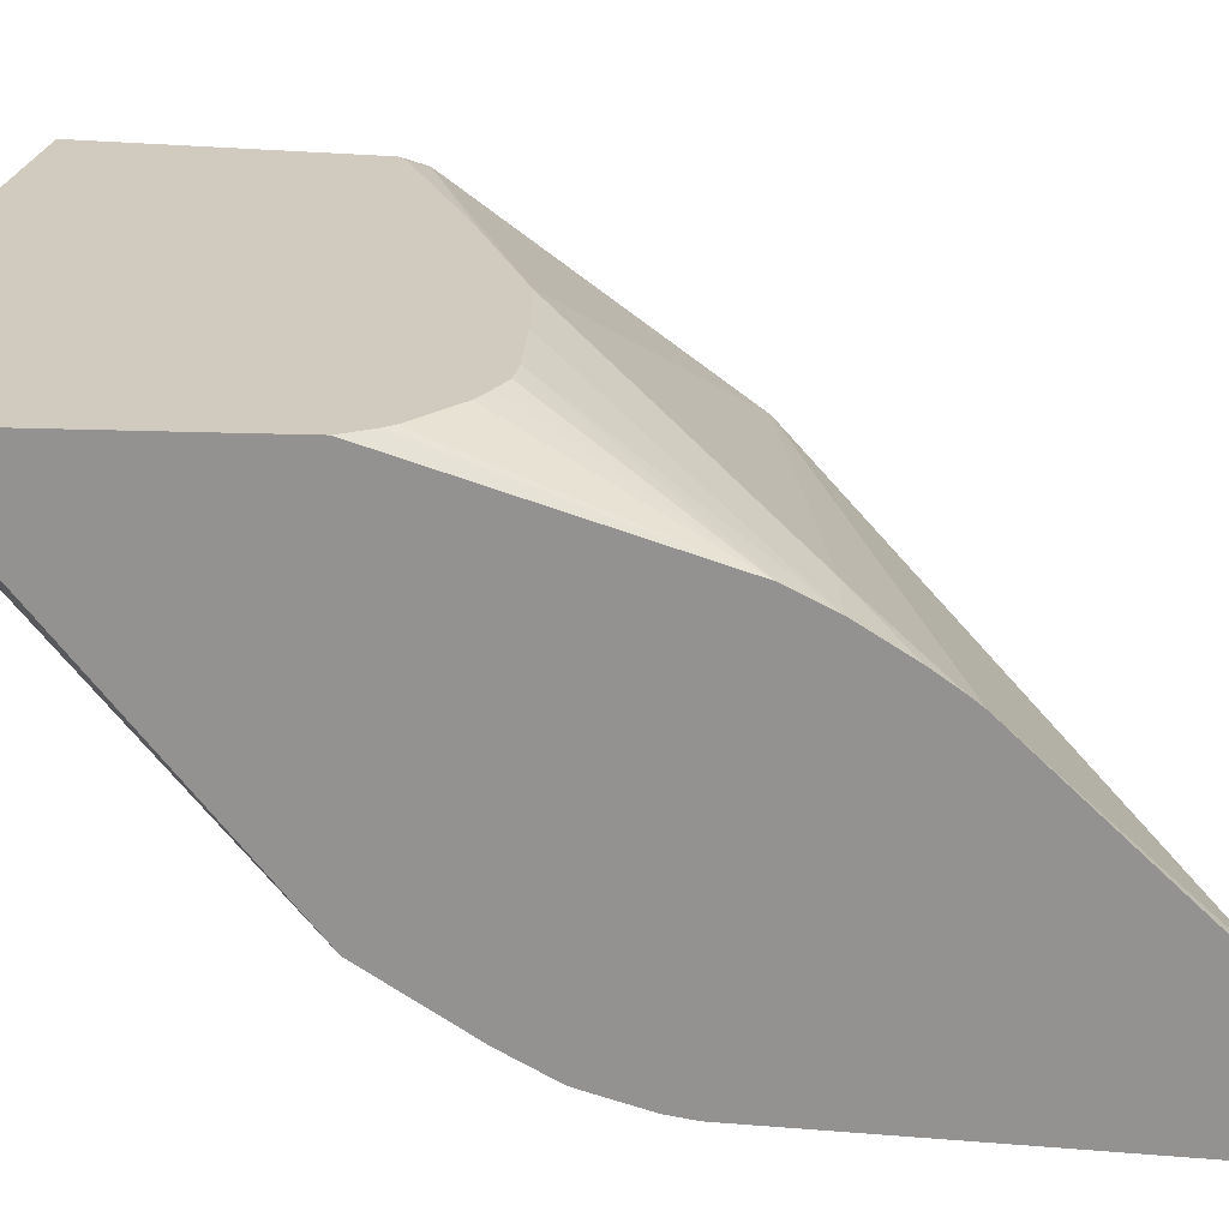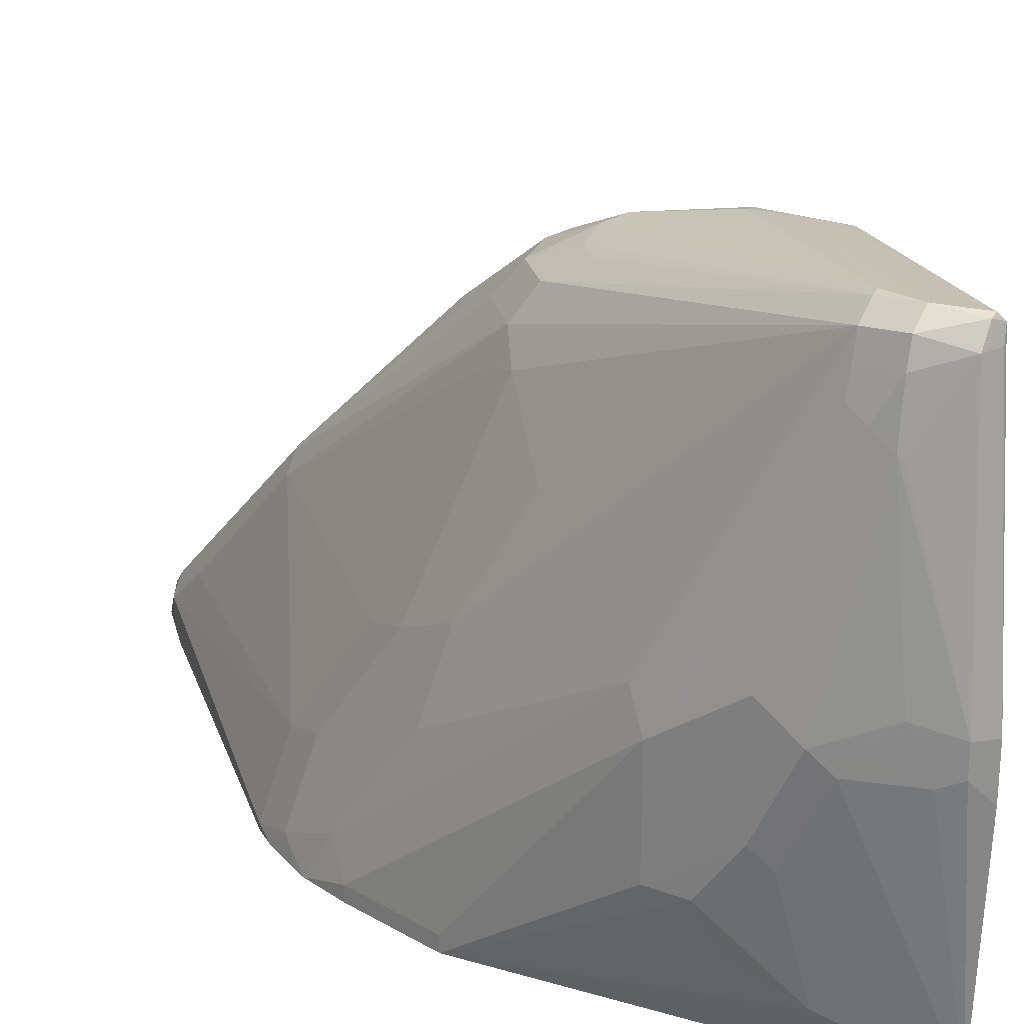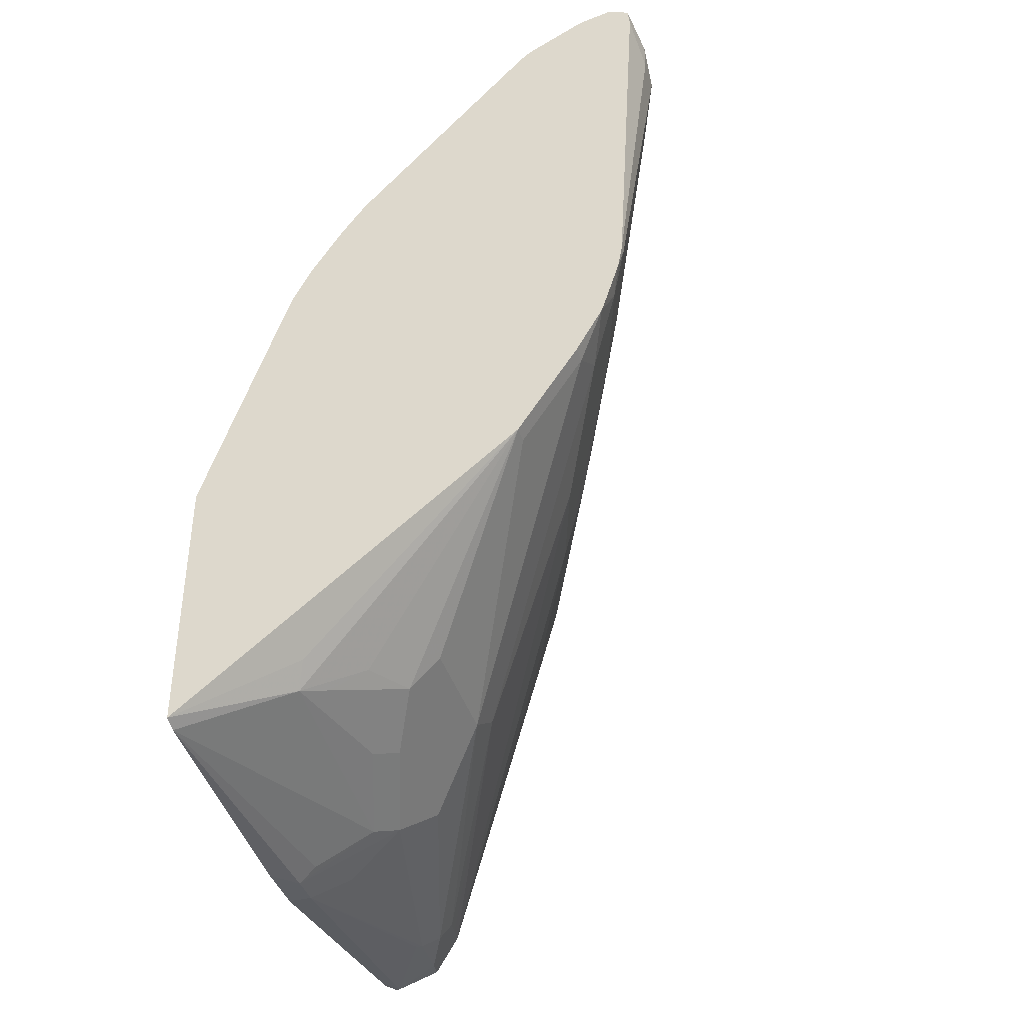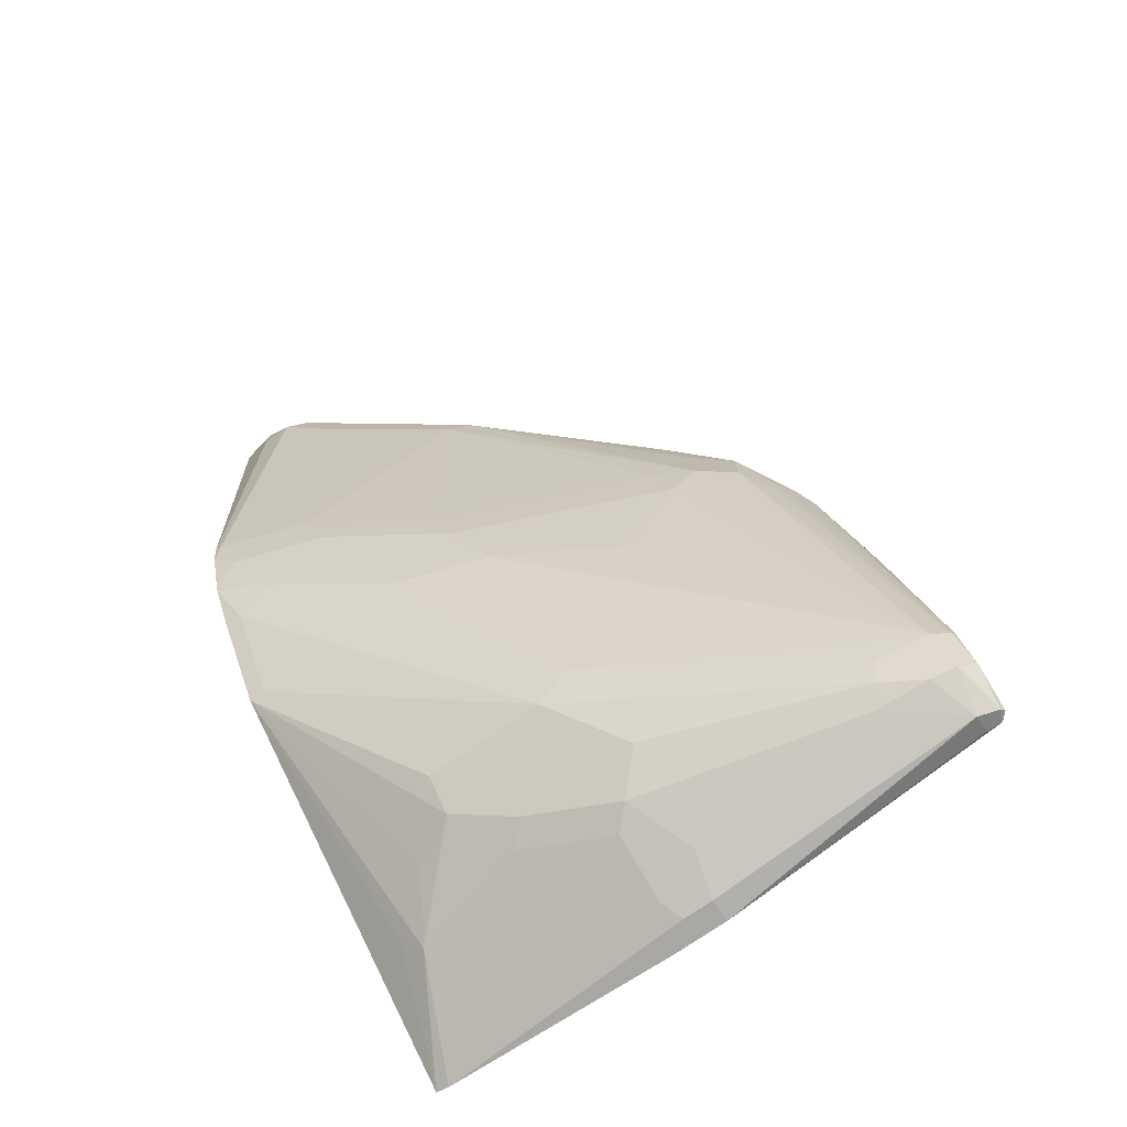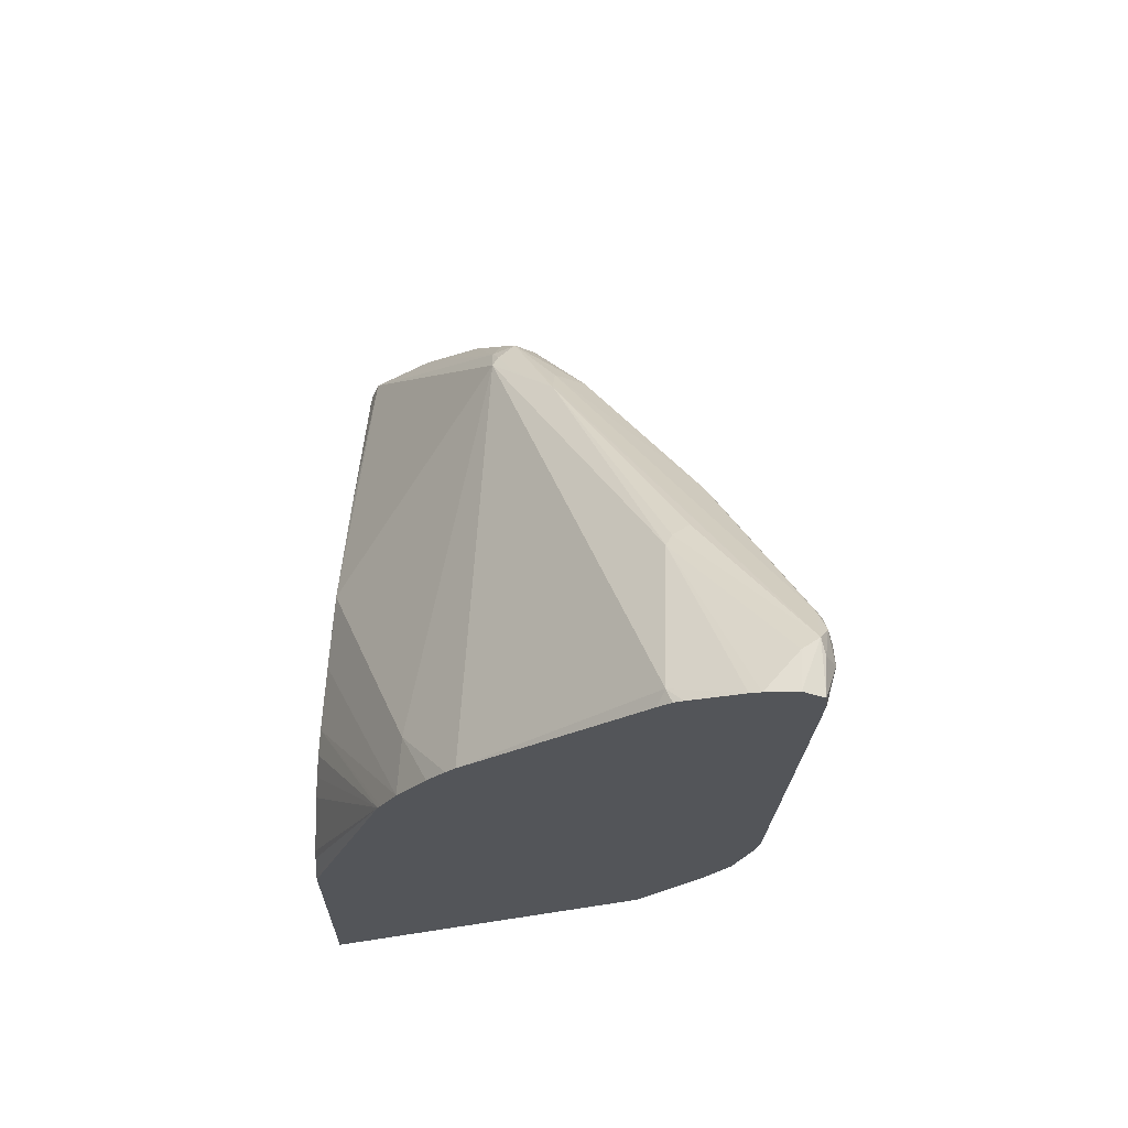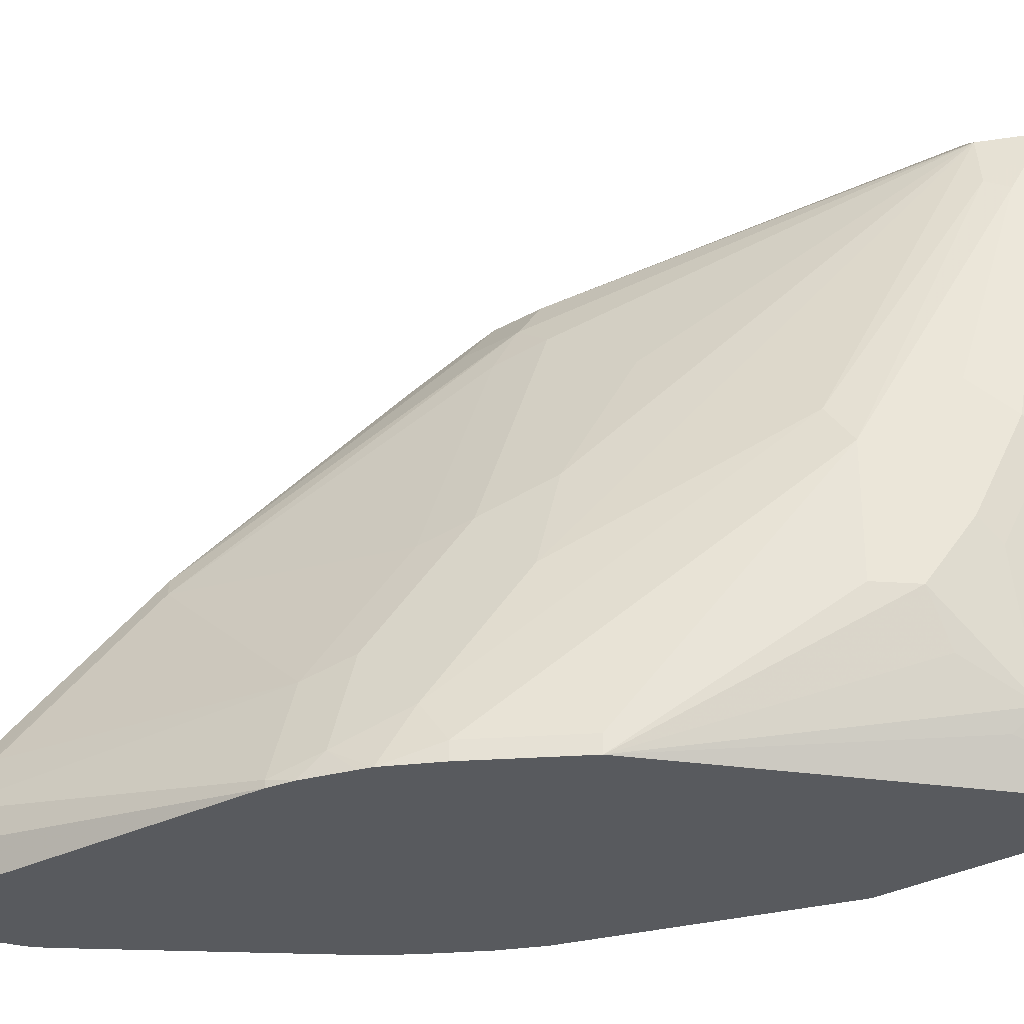
<metadata>
{"format":"obj","ext":"obj","renderer":"f3d","projection":"perspective","resolution":1024,"background":"white","views":[{"elev":-66.5,"azim":-91.4,"up":"+Y"},{"elev":24.3,"azim":166.9,"up":"+Y"},{"elev":-40.0,"azim":16.7,"up":"+Z"},{"elev":-74.6,"azim":124.8,"up":"+Z"},{"elev":65.6,"azim":3.9,"up":"+Z"},{"elev":-30.6,"azim":129.5,"up":"+Y"}]}
</metadata>
<code>
v -0.2204 0.6333 -0.6835
v -0.2092 0.6319 -0.6612
v -0.2064 0.6305 -0.664
v -0.212 0.6249 -0.6919
v -0.226 0.6277 -0.6947
v -0.2399 0.6305 -0.6975
v -0.2427 0.6319 -0.6947
v -0.2343 0.6194 -0.5524
v -0.2176 0.6194 -0.5356
v -0.2037 0.6166 -0.5161
v -0.1674 0.6026 -0.4687
v -0.1562 0.597 -0.4631
v -0.1981 0.6222 -0.6724
v -0.1451 0.5915 -0.4743
v -0.1451 0.5915 -0.491
v -0.1255 0.5775 -0.4771
v -0.2092 0.611 -0.6947
v -0.2343 0.6194 -0.703
v -0.2469 0.6277 -0.6947
v -0.247 0.6136 -0.5569
v -0.2427 0.6152 -0.544
v -0.2092 0.6152 -0.5106
v -0.1757 0.5984 -0.4604
v -0.159 0.5817 -0.4269
v -0.1507 0.5747 -0.4129
v -0.1507 0.5859 -0.4353
v -0.1395 0.5803 -0.4297
v -0.1255 0.5775 -0.4478
v -0.1088 0.544 -0.4938
v -0.1088 0.5105 -0.544
v -0.07533 0.4436 -0.5273
v -0.0586 0.3934 -0.5273
v -0.1255 0.4604 -0.6277
v -0.1953 0.6082 -0.6752
v -0.1116 0.558 -0.4743
v -0.2064 0.5803 -0.6975
v -0.2204 0.5998 -0.7003
v -0.1925 0.5943 -0.6779
v -0.1981 0.5887 -0.6891
v -0.2343 0.4687 -0.7198
v -0.247 0.4687 -0.7198
v -0.2455 0.6194 -0.6975
v -0.2092 0.5775 -0.6988
v -0.247 0.4895 -0.7094
v -0.247 0.5584 -0.6675
v -0.247 0.5757 -0.6528
v -0.247 0.5837 -0.6443
v -0.247 0.609 -0.59
v -0.247 0.6119 -0.5784
v -0.247 0.6141 -0.5683
v -0.247 0.6092 -0.5539
v -0.247 0.6067 -0.5527
v -0.247 0.5205 -0.5221
v -0.247 0.4499 -0.5002
v -0.1618 0.558 -0.4073
v -0.1632 0.5712 -0.4185
v -0.1255 0.544 -0.3892
v -0.1088 0.544 -0.3976
v -0.1423 0.5775 -0.4227
v -0.159 0.565 -0.4102
v -0.1255 0.5273 -0.3725
v -0.1255 0.5315 -0.3767
v -0.106 0.5468 -0.4129
v -0.03908 0.4464 -0.3292
v -0.1116 0.558 -0.4408
v -0.1005 0.5357 -0.4687
v -0.0586 0.4269 -0.4938
v -0.04187 0.3599 -0.5106
v -0.02511 0.3599 -0.4604
v -0.008383 0.3097 -0.4604
v -0.02511 0.3264 -0.4938
v -0.1283 0.4408 -0.6417
v -0.03348 0.4353 -0.3348
v -0.1618 0.4743 -0.6752
v -0.1785 0.4576 -0.6919
v -0.212 0.4743 -0.7086
v -0.2343 0.452 -0.7198
v -0.247 0.4393 -0.7198
v -0.247 0.4058 -0.5002
v -0.1897 0.3292 -0.3962
v -0.1625 0.2976 -0.3546
v -0.1572 0.2976 -0.3478
v -0.0586 0.3055 -0.2427
v -0.06139 0.3906 -0.2734
v -0.1507 0.5503 -0.3976
v 0.008348 0.3474 -0.2427
v -0.04187 0.4478 -0.3265
v -0.0586 0.3976 -0.2762
v -0.05024 0.4054 -0.2798
v 0.008348 0.3264 -0.2218
v 0.01114 0.346 -0.2456
v -0.05024 0.4185 -0.4687
v -0.03348 0.385 -0.452
v -0.01675 0.3516 -0.4353
v -1.733e-05 0.3013 -0.4353
v -0.002806 0.2985 -0.4492
v -0.002625 0.2976 -0.4494
v -0.01071 0.2976 -0.4747
v -0.01303 0.2976 -0.4817
v -0.0279 0.3069 -0.5078
v -0.1283 0.3739 -0.6417
v -0.06139 0.3069 -0.558
v 0.01674 0.3348 -0.2511
v 0.00556 0.3571 -0.2734
v -0.1618 0.4074 -0.6752
v -0.1897 0.4464 -0.6975
v -0.173 0.3962 -0.6807
v -0.2232 0.4464 -0.7142
v -0.247 0.3054 -0.7094
v -0.247 0.3683 -0.5022
v -0.1897 0.2976 -0.3962
v -0.1728 0.2976 -0.3693
v -0.06217 0.2976 -0.2462
v -0.05514 0.2976 -0.2392
v -0.05024 0.2976 -0.2362
v -0.02256 0.2976 -0.2218
v -0.01675 0.2976 -0.2195
v -1.733e-05 0.3202 -0.2218
v 0.01253 0.3348 -0.2323
v -1.733e-05 0.2976 -0.2158
v 0.01145 0.2976 -0.2215
v 0.01114 0.3181 -0.2232
v -1.733e-05 0.2976 -0.4353
v -0.0279 0.2976 -0.5078
v -0.1451 0.3739 -0.6584
v -0.06139 0.2976 -0.558
v 0.01674 0.3181 -0.2344
v 0.01674 0.3181 -0.2511
v -0.1562 0.3627 -0.664
v -0.1897 0.3292 -0.6807
v -0.1785 0.3404 -0.6752
v -0.247 0.2976 -0.7068
v -0.247 0.3541 -0.5047
v -0.2009 0.2976 -0.4185
v -0.199 0.2976 -0.4148
v -0.1953 0.2976 -0.4073
v 0.01253 0.2976 -0.2323
v -0.159 0.3474 -0.6612
v -0.1841 0.3181 -0.6696
v -0.247 0.2976 -0.5599
v -0.247 0.3432 -0.5106
v -0.247 0.3328 -0.5169
v -0.247 0.3084 -0.5397
v -0.247 0.3054 -0.5443
v -0.247 0.2993 -0.5565
f 1 2 3
f 75 105 107
f 75 106 77
f 74 105 75
f 73 93 92
f 73 94 93
f 73 104 94
f 75 107 106
f 73 103 104
f 72 102 126
f 72 100 102
f 72 105 74
f 71 99 100
f 70 99 71
f 70 98 99
f 72 126 101
f 70 97 98
f 77 108 109
f 77 106 108
f 81 98 97
f 81 99 98
f 81 124 99
f 81 126 124
f 81 132 126
f 81 140 132
f 77 109 78
f 81 134 140
f 81 136 135
f 81 111 136
f 81 112 111
f 80 112 81
f 80 111 112
f 79 110 111
f 81 135 134
f 81 97 123
f 70 96 97
f 69 95 70
f 57 86 87
f 57 62 86
f 55 60 56
f 55 85 60
f 55 61 85
f 55 84 61
f 57 87 58
f 55 83 84
f 55 81 82
f 55 80 81
f 54 80 55
f 54 111 80
f 54 79 111
f 40 75 77
f 55 82 83
f 70 95 96
f 58 87 64
f 60 85 61
f 69 94 95
f 69 93 94
f 67 93 69
f 67 92 93
f 66 73 92
f 64 103 73
f 58 64 63
f 64 91 103
f 64 87 86
f 62 90 86
f 61 90 62
f 61 89 90
f 61 88 89
f 61 84 88
f 64 86 91
f 40 76 75
f 81 123 137
f 81 121 120
f 119 122 127
f 117 120 118
f 110 136 111
f 110 135 136
f 110 134 135
f 110 133 134
f 121 137 127
f 109 130 132
f 106 109 108
f 106 130 109
f 106 107 130
f 105 131 107
f 105 129 131
f 105 125 129
f 107 131 130
f 103 127 128
f 121 127 122
f 125 126 138
f 134 145 140
f 134 144 145
f 134 143 144
f 134 142 143
f 134 141 142
f 133 141 134
f 123 128 137
f 130 139 132
f 129 138 131
f 127 137 128
f 126 130 138
f 126 139 130
f 126 132 139
f 125 138 129
f 130 131 138
f 81 137 121
f 103 119 127
f 101 125 105
f 84 118 90
f 84 117 118
f 84 116 117
f 83 116 84
f 83 115 116
f 83 114 115
f 84 90 88
f 83 113 114
f 81 113 82
f 81 114 113
f 81 115 114
f 81 116 115
f 81 117 116
f 81 120 117
f 82 113 83
f 101 126 125
f 86 90 119
f 88 90 89
f 100 126 102
f 100 124 126
f 99 124 100
f 95 128 123
f 95 103 128
f 95 97 96
f 86 119 91
f 95 123 97
f 94 104 103
f 91 119 103
f 90 122 119
f 90 121 122
f 90 120 121
f 90 118 120
f 94 103 95
f 40 78 41
f 72 101 105
f 39 72 74
f 17 36 37
f 16 65 35
f 16 28 65
f 14 16 15
f 14 28 16
f 13 35 29
f 17 37 18
f 13 16 35
f 13 32 33
f 13 31 32
f 13 30 31
f 13 29 30
f 12 27 28
f 12 28 14
f 13 33 34
f 11 22 23
f 17 34 38
f 17 39 36
f 19 50 20
f 19 49 50
f 19 48 49
f 19 47 48
f 19 46 47
f 19 45 46
f 17 38 39
f 19 44 45
f 19 42 41
f 18 43 40
f 18 37 43
f 18 42 19
f 18 41 42
f 18 40 41
f 19 41 44
f 20 51 21
f 11 27 12
f 11 25 26
f 3 14 15
f 3 12 14
f 3 13 4
f 2 12 3
f 2 11 12
f 2 10 11
f 3 15 16
f 2 9 10
f 1 8 9
f 1 7 8
f 1 6 7
f 1 5 6
f 1 4 5
f 1 3 4
f 1 9 2
f 11 26 27
f 3 16 13
f 4 18 5
f 11 24 25
f 11 23 24
f 40 77 78
f 9 22 10
f 9 21 22
f 8 21 9
f 4 17 18
f 7 21 8
f 7 19 20
f 6 18 19
f 6 19 7
f 5 18 6
f 4 34 17
f 4 13 34
f 7 20 21
f 20 50 49
f 10 22 11
f 20 48 47
f 31 69 70
f 31 67 69
f 31 68 32
f 29 67 31
f 29 92 67
f 29 66 92
f 31 70 71
f 29 35 66
f 28 64 65
f 28 63 64
f 28 58 63
f 27 58 28
f 27 59 58
f 26 59 27
f 29 31 30
f 25 62 57
f 31 71 68
f 33 38 34
f 20 49 48
f 38 72 39
f 36 40 43
f 36 76 40
f 36 75 76
f 36 74 75
f 33 72 38
f 36 39 74
f 35 73 66
f 35 64 73
f 35 65 64
f 33 100 72
f 33 71 100
f 33 68 71
f 36 43 37
f 25 61 62
f 32 68 33
f 25 56 60
f 20 141 133
f 20 142 141
f 20 143 142
f 20 144 143
f 20 145 144
f 20 132 140
f 20 133 110
f 20 109 132
f 20 41 78
f 20 44 41
f 20 45 44
f 20 46 45
f 25 60 61
f 20 47 46
f 20 78 109
f 20 110 79
f 20 140 145
f 23 56 24
f 25 57 58
f 24 56 25
f 22 56 23
f 21 56 22
f 20 79 54
f 25 59 26
f 21 55 56
f 21 53 54
f 21 52 53
f 21 51 52
f 20 52 51
f 20 53 52
f 20 54 53
f 21 54 55
f 25 58 59

</code>
